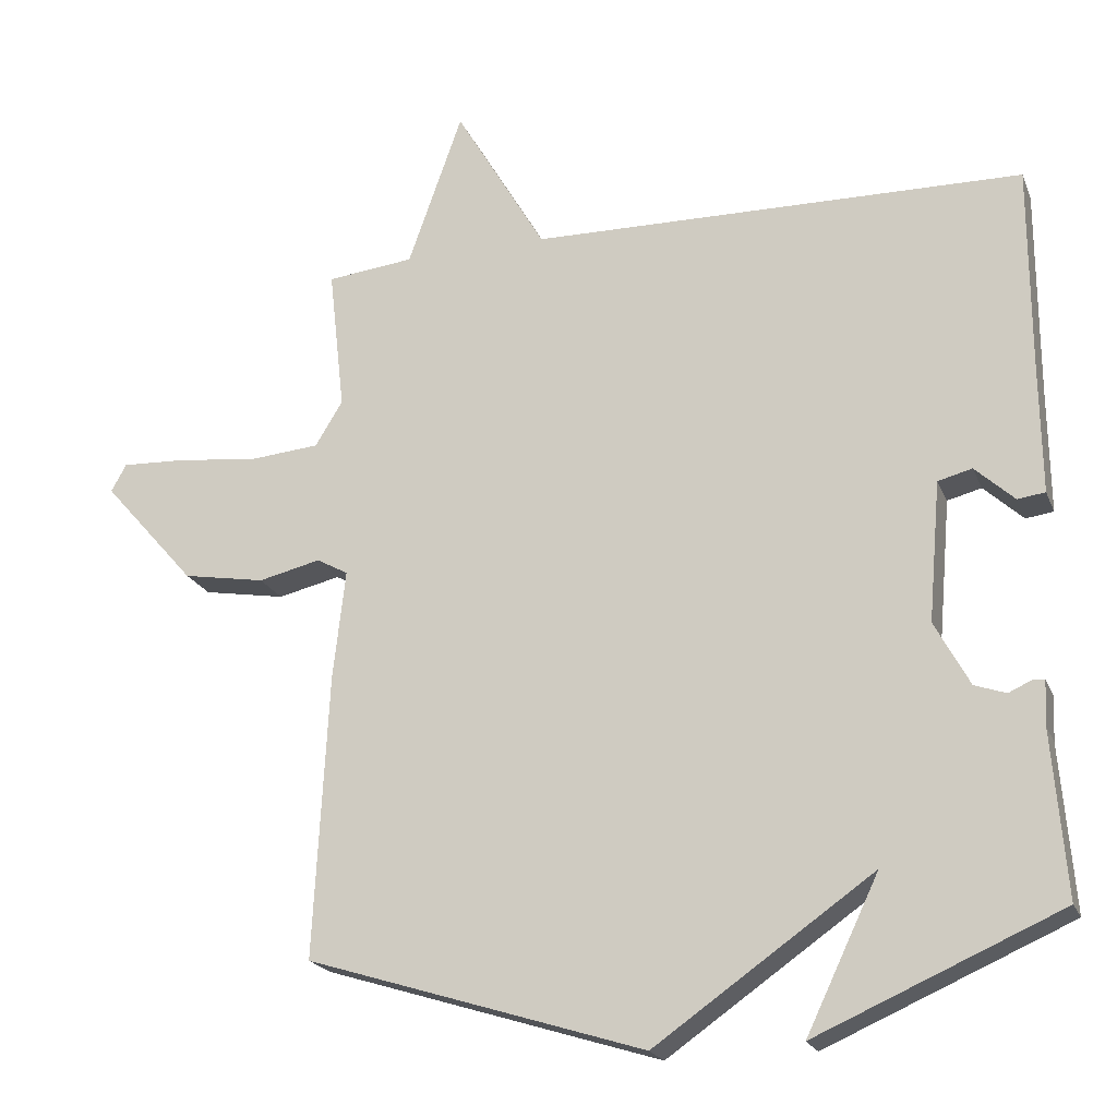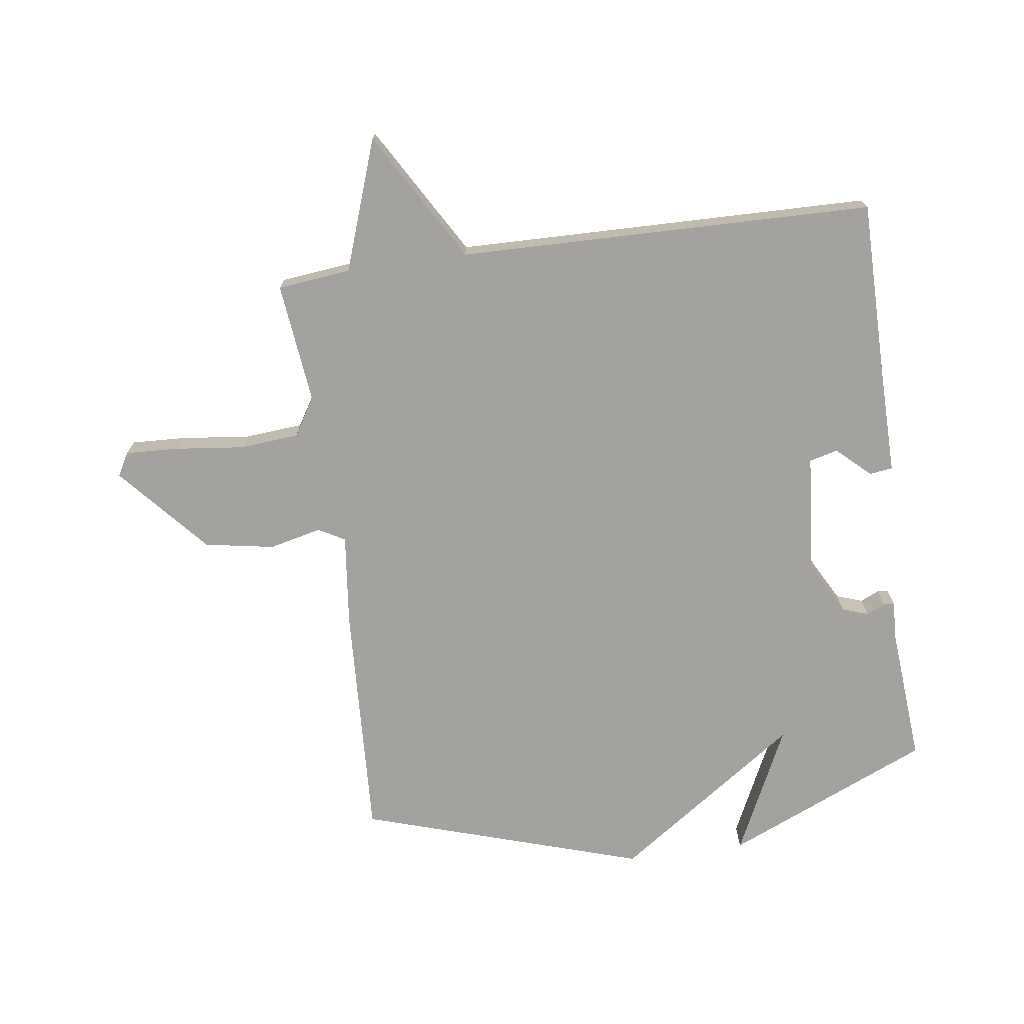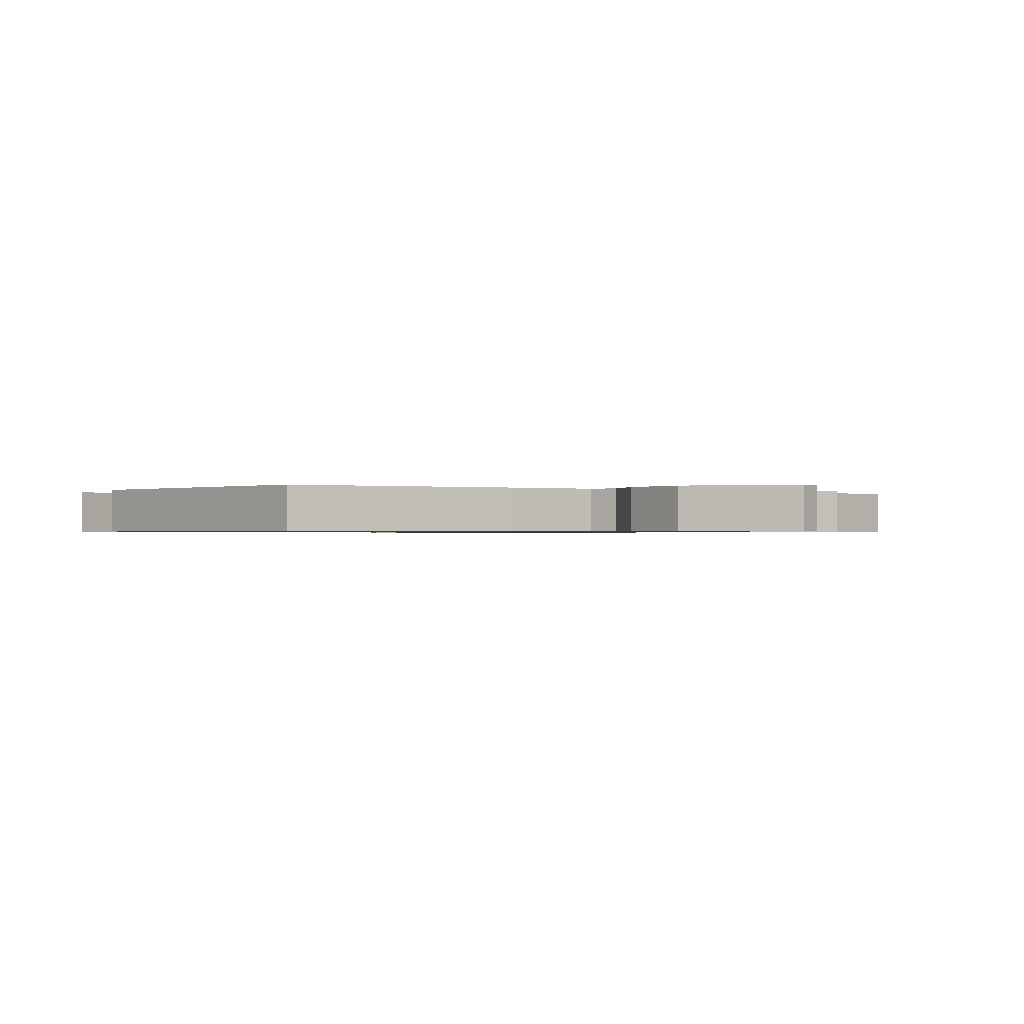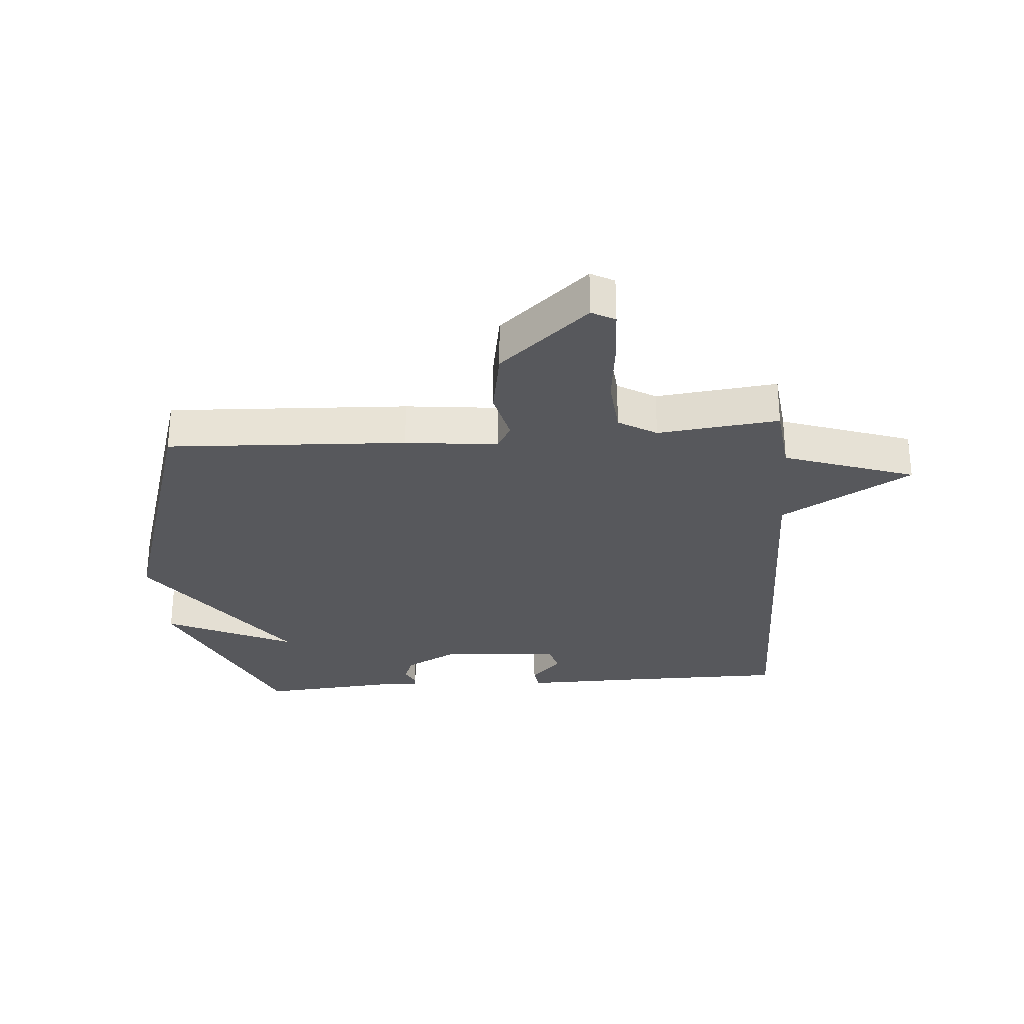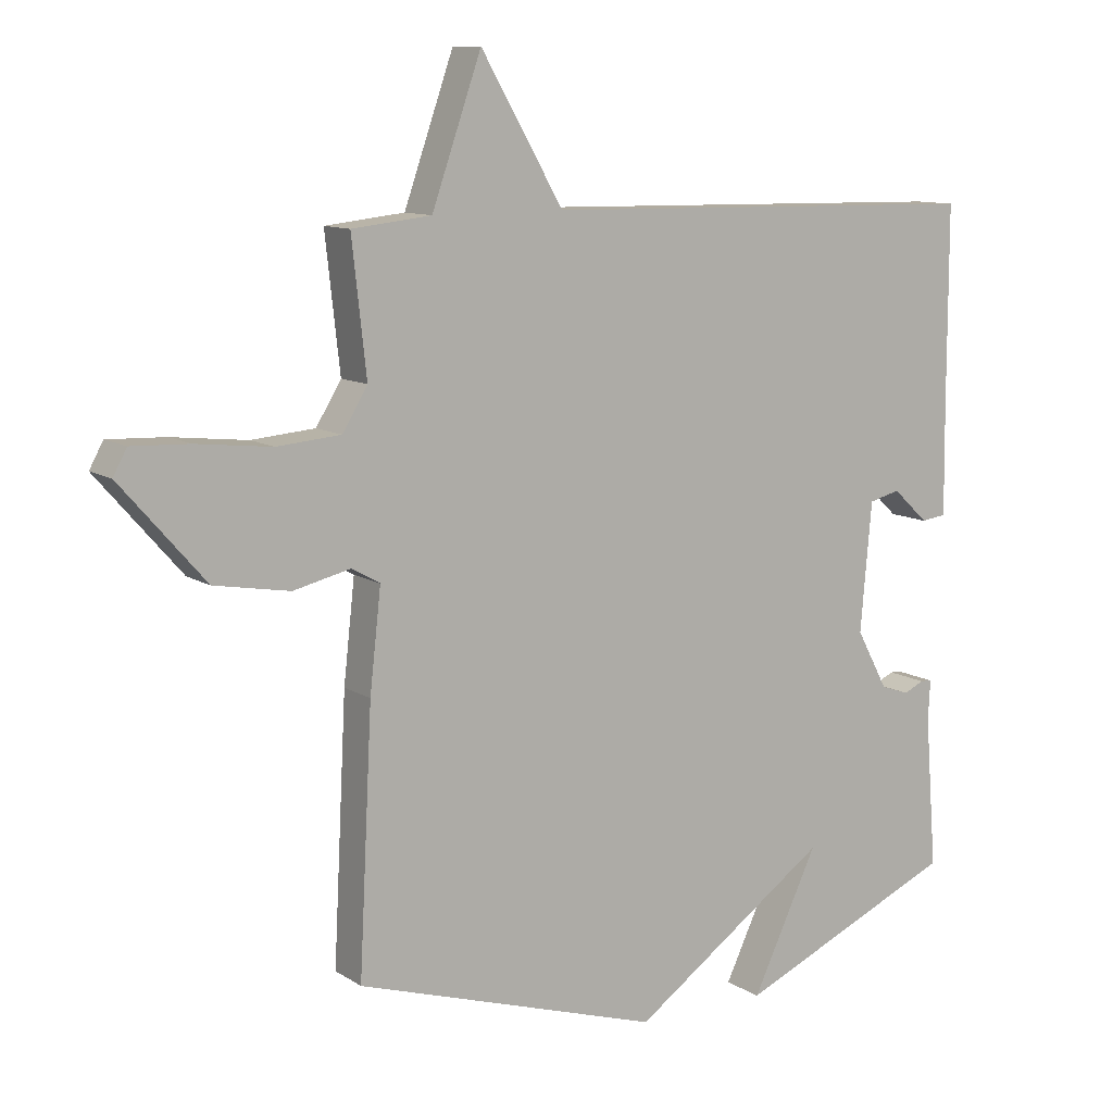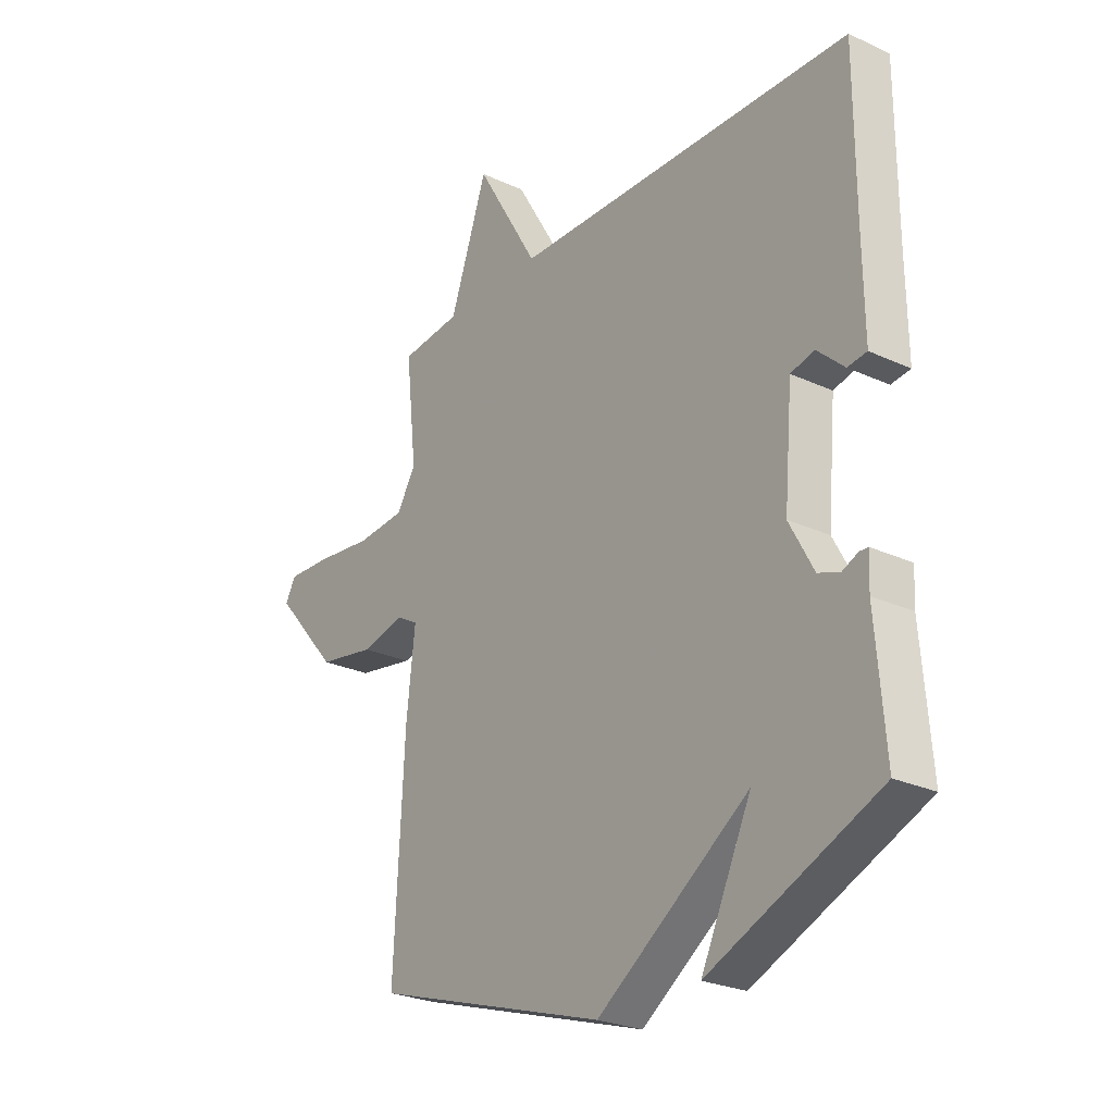
<metadata>
{"format":"obj","ext":"obj","renderer":"f3d","projection":"perspective","resolution":1024,"background":"white","views":[{"elev":-21.0,"azim":18.0,"up":"+Z"},{"elev":-72.6,"azim":7.9,"up":"+Y"},{"elev":-0.7,"azim":-115.7,"up":"+Y"},{"elev":-28.6,"azim":-85.3,"up":"+Y"},{"elev":10.7,"azim":-33.4,"up":"+Z"},{"elev":-25.9,"azim":53.7,"up":"+Z"}]}
</metadata>
<code>
v -0.5 0.07 -0.5
v -0.48 0.07 -0.11
v -0.463 0.07 0.041
v -0.506 0.07 0.065
v -0.592 0.07 0.045
v -0.706 0.07 0.065
v -0.834 0.07 0.211
v -0.813 0.07 0.249
v -0.726 0.07 0.245
v -0.612 0.07 0.232
v -0.516 0.07 0.24
v -0.478 0.07 0.302
v -0.5 0.07 0.5
v -0.38 0.07 0.513
v -0.305 0.07 0.726
v -0.18 0.07 0.513
v 0.5 0.07 0.5
v 0.5 0.07 0.214
v 0.502 0.07 0.039
v 0.464 0.07 0.034
v 0.41 0.07 0.084
v 0.363 0.07 0.072
v 0.346 0.07 -0.121
v 0.394 0.07 -0.21
v 0.437 0.07 -0.225
v 0.468 0.07 -0.211
v 0.485 0.07 -0.212
v 0.482 0.07 -0.273
v 0.5 0.07 -0.5
v 0.164 0.07 -0.646
v 0.264 0.07 -0.437
v -0.036 0.07 -0.646
v -0.5 0 -0.5
v -0.48 0 -0.11
v -0.463 0 0.041
v -0.506 0 0.065
v -0.592 0 0.045
v -0.706 0 0.065
v -0.834 0 0.211
v -0.813 0 0.249
v -0.726 0 0.245
v -0.612 0 0.232
v -0.516 0 0.24
v -0.478 0 0.302
v -0.5 0 0.5
v -0.38 0 0.513
v -0.305 0 0.726
v -0.18 0 0.513
v 0.5 0 0.5
v 0.5 0 0.214
v 0.502 0 0.039
v 0.464 0 0.034
v 0.41 0 0.084
v 0.363 0 0.072
v 0.346 0 -0.121
v 0.394 0 -0.21
v 0.437 0 -0.225
v 0.468 0 -0.211
v 0.485 0 -0.212
v 0.482 0 -0.273
v 0.5 0 -0.5
v 0.164 0 -0.646
v 0.264 0 -0.437
v -0.036 0 -0.646
f 1 2 3
f 32 1 3
f 31 32 3
f 28 29 30 31
f 27 28 31
f 26 27 31
f 25 26 31
f 24 25 31 3
f 23 24 3 4
f 22 23 4
f 21 22 4
f 18 19 20 21
f 18 21 4
f 17 18 4
f 16 17 4
f 14 15 16 4
f 12 13 14
f 12 14 4 5
f 11 12 5
f 5 6 7
f 11 5 7
f 10 11 7
f 7 8 9 10
f 35 34 33
f 35 33 64
f 35 64 63
f 63 62 61 60
f 63 60 59
f 63 59 58
f 63 58 57
f 35 63 57 56
f 36 35 56 55
f 36 55 54
f 36 54 53
f 53 52 51 50
f 36 53 50
f 36 50 49
f 36 49 48
f 36 48 47 46
f 46 45 44
f 37 36 46 44
f 37 44 43
f 39 38 37
f 39 37 43
f 39 43 42
f 42 41 40 39
f 1 33 34 2
f 2 34 35 3
f 3 35 36 4
f 4 36 37 5
f 5 37 38 6
f 6 38 39 7
f 7 39 40 8
f 8 40 41 9
f 9 41 42 10
f 10 42 43 11
f 11 43 44 12
f 12 44 45 13
f 13 45 46 14
f 14 46 47 15
f 15 47 48 16
f 16 48 49 17
f 17 49 50 18
f 18 50 51 19
f 19 51 52 20
f 20 52 53 21
f 21 53 54 22
f 22 54 55 23
f 23 55 56 24
f 24 56 57 25
f 25 57 58 26
f 26 58 59 27
f 27 59 60 28
f 28 60 61 29
f 29 61 62 30
f 30 62 63 31
f 31 63 64 32
f 32 64 33 1

</code>
